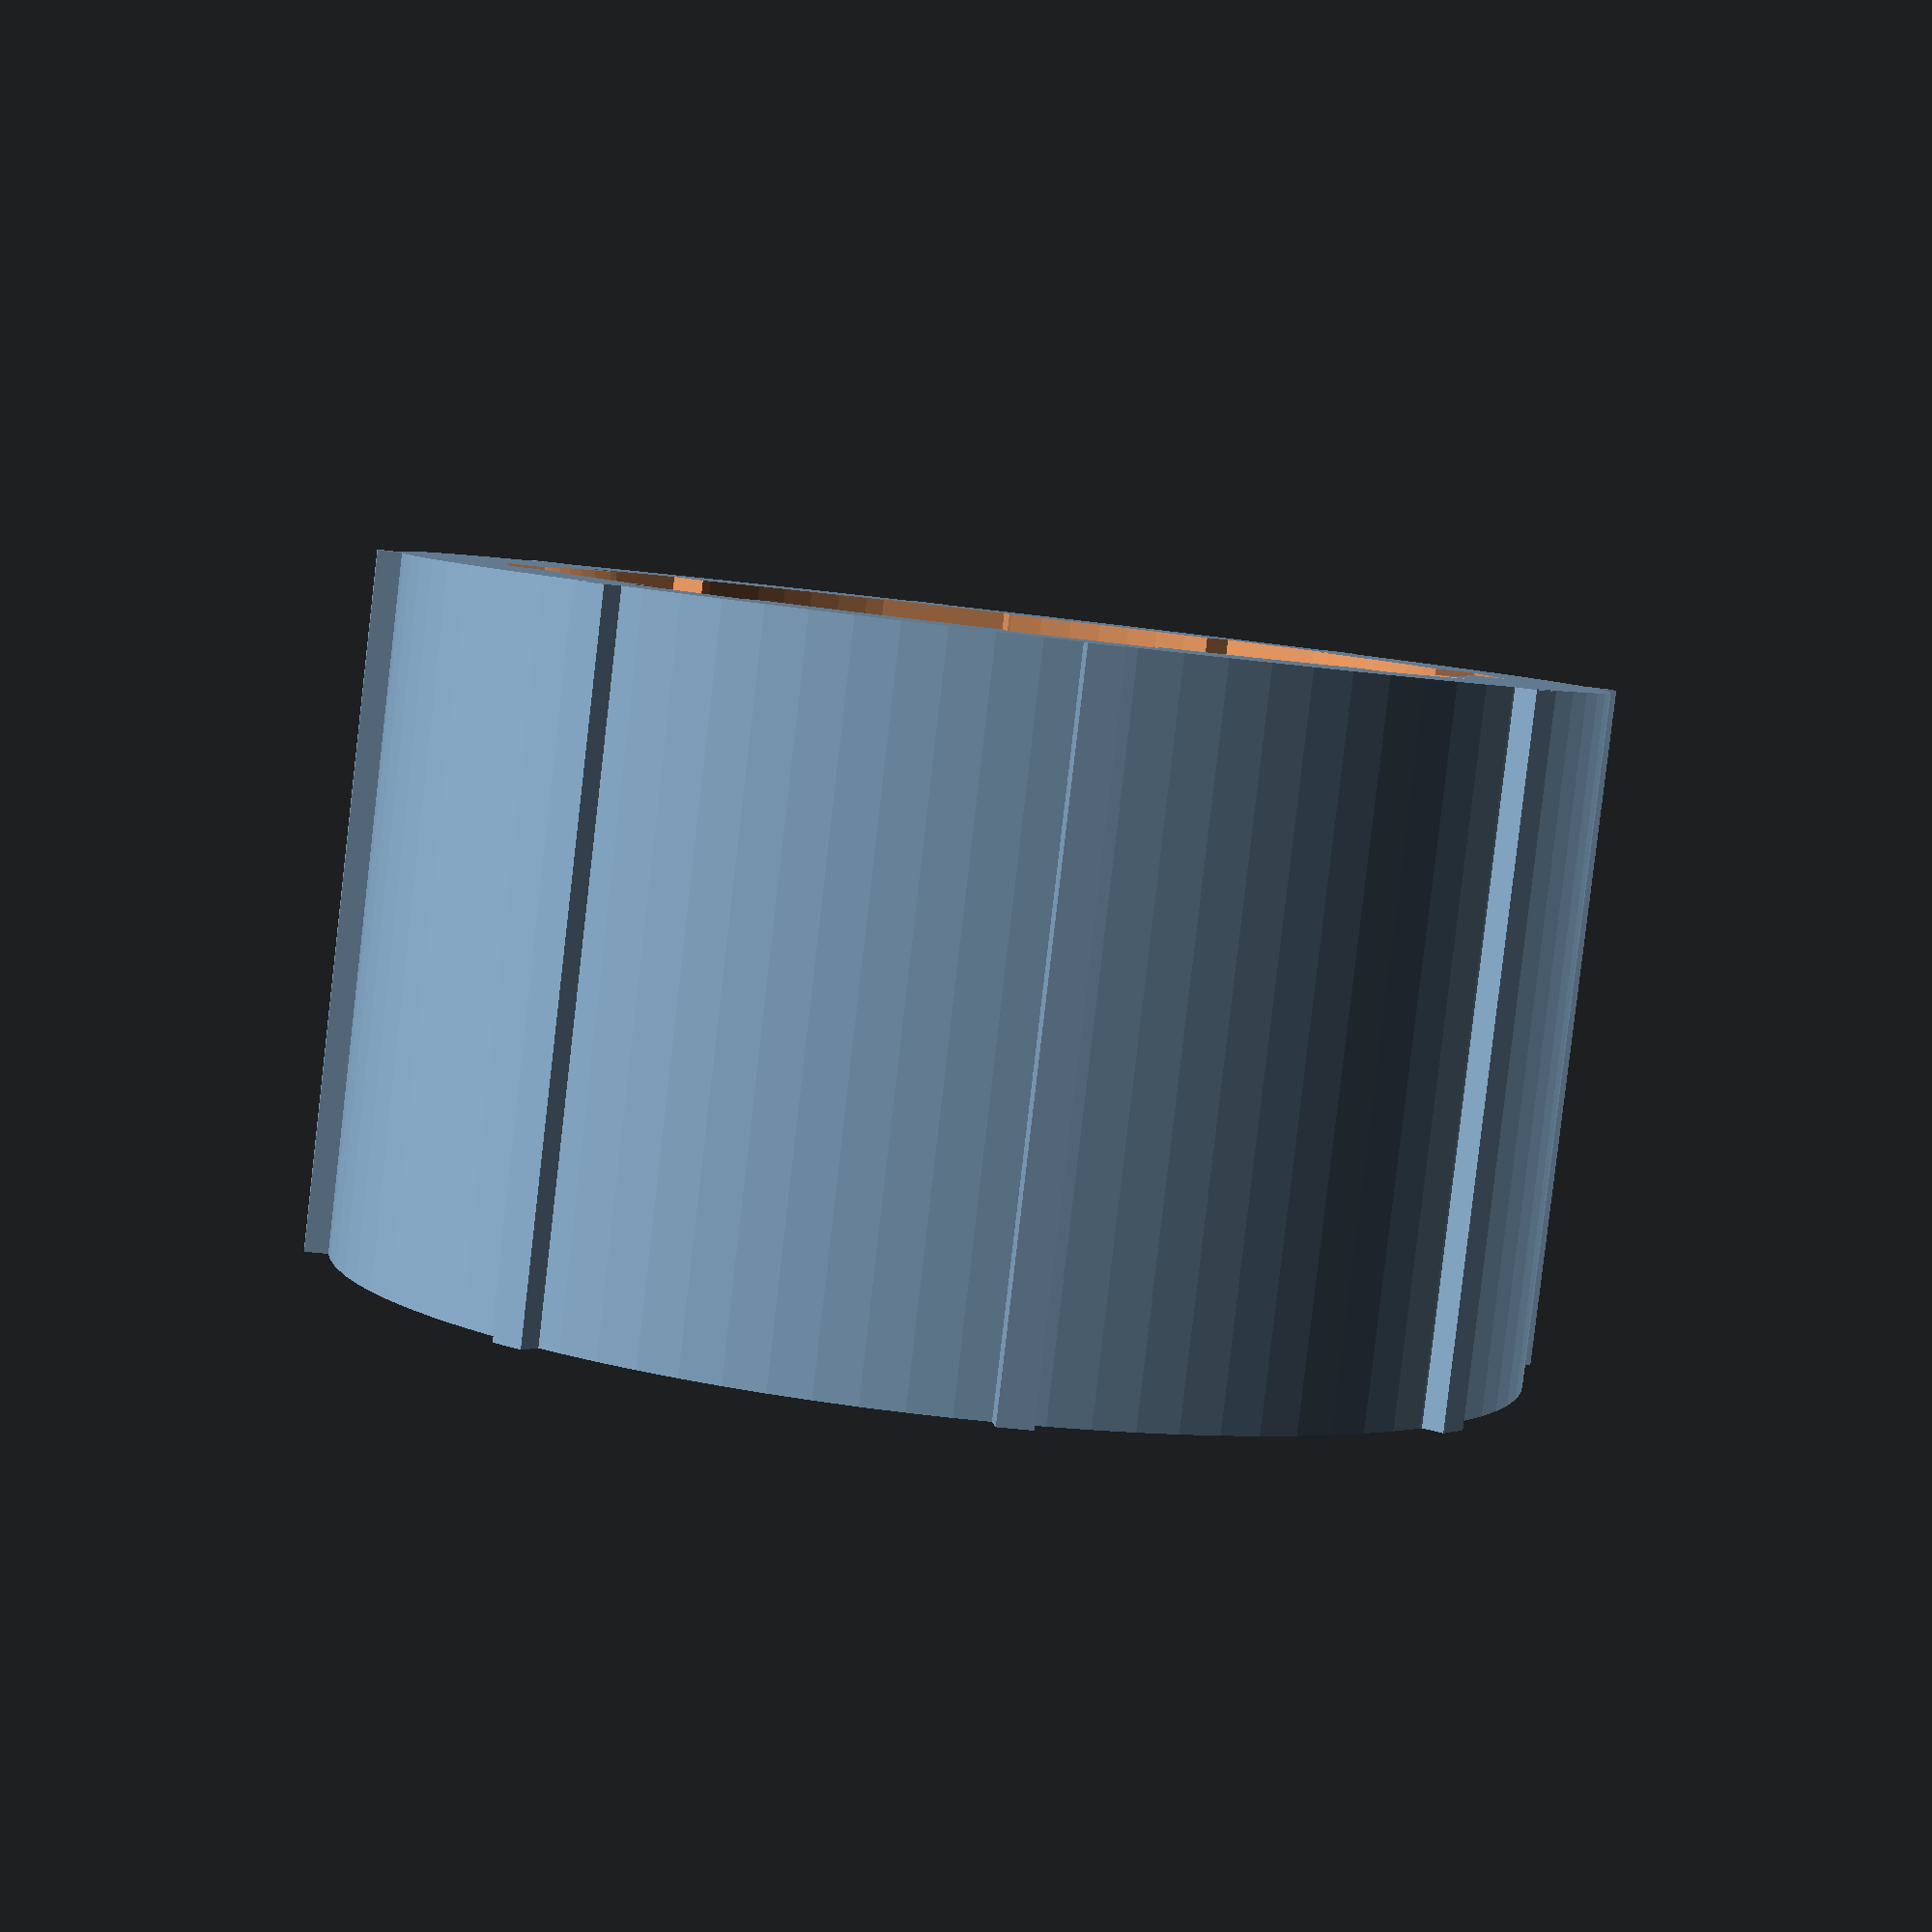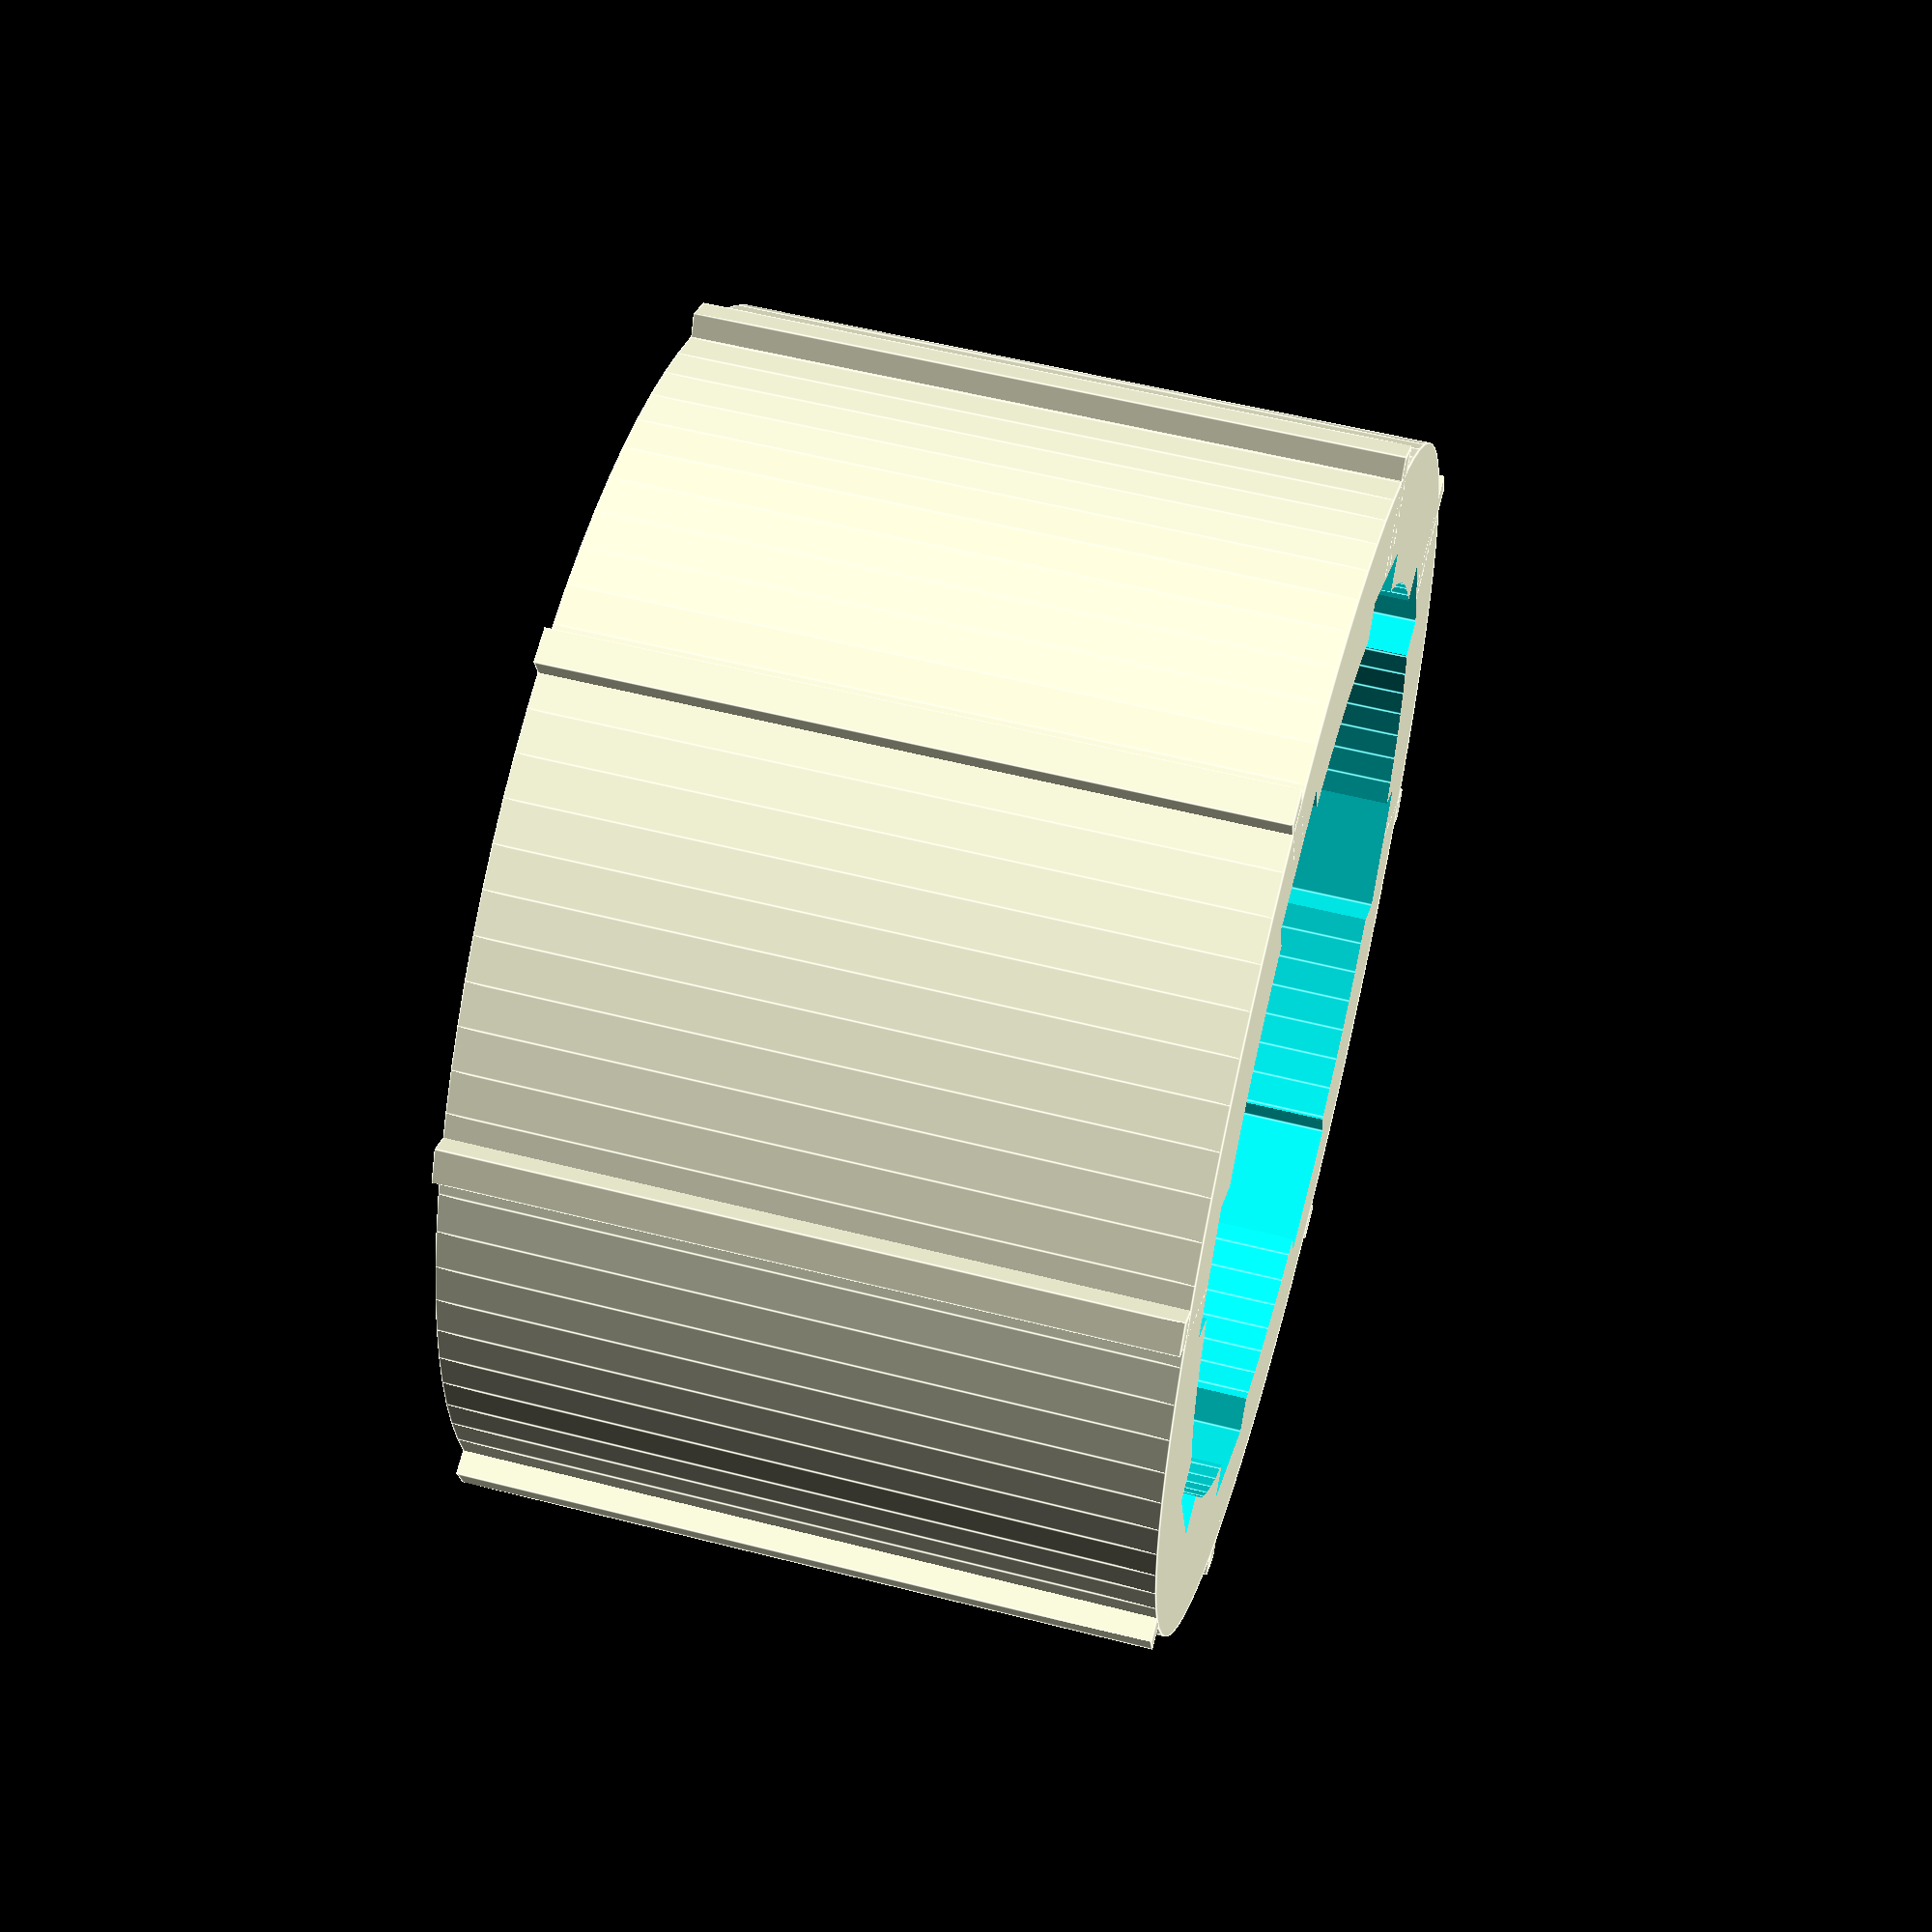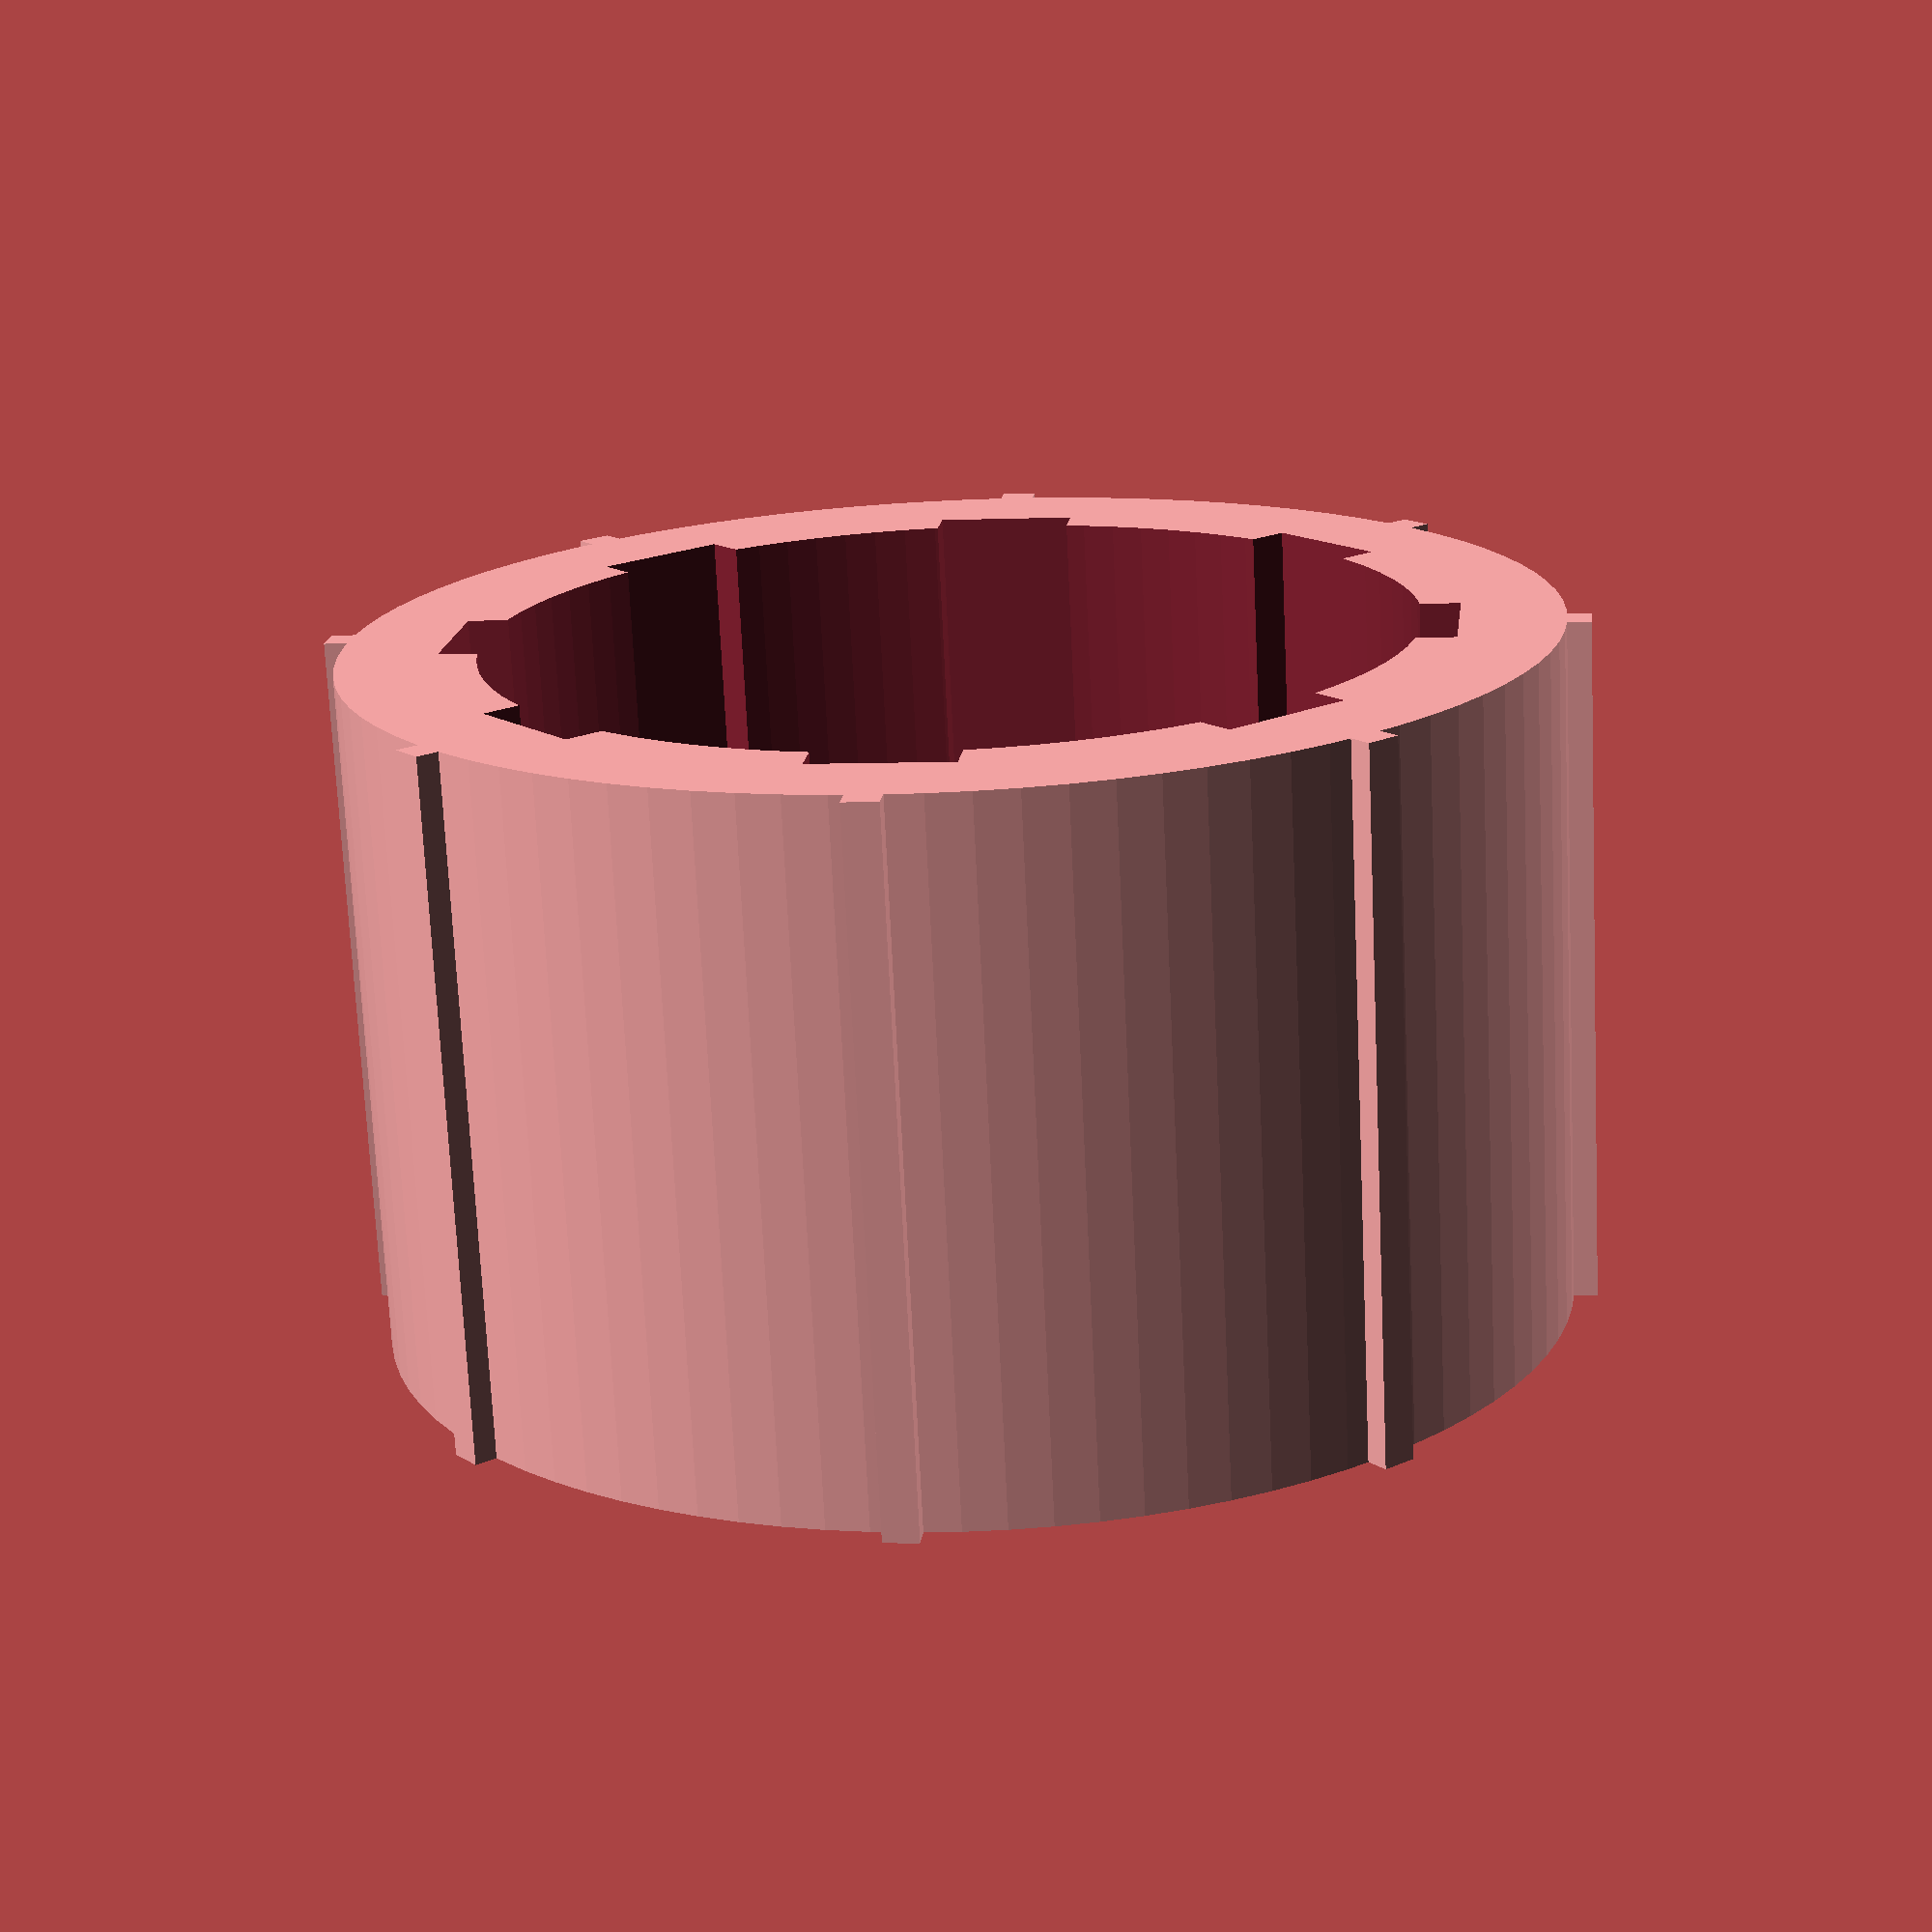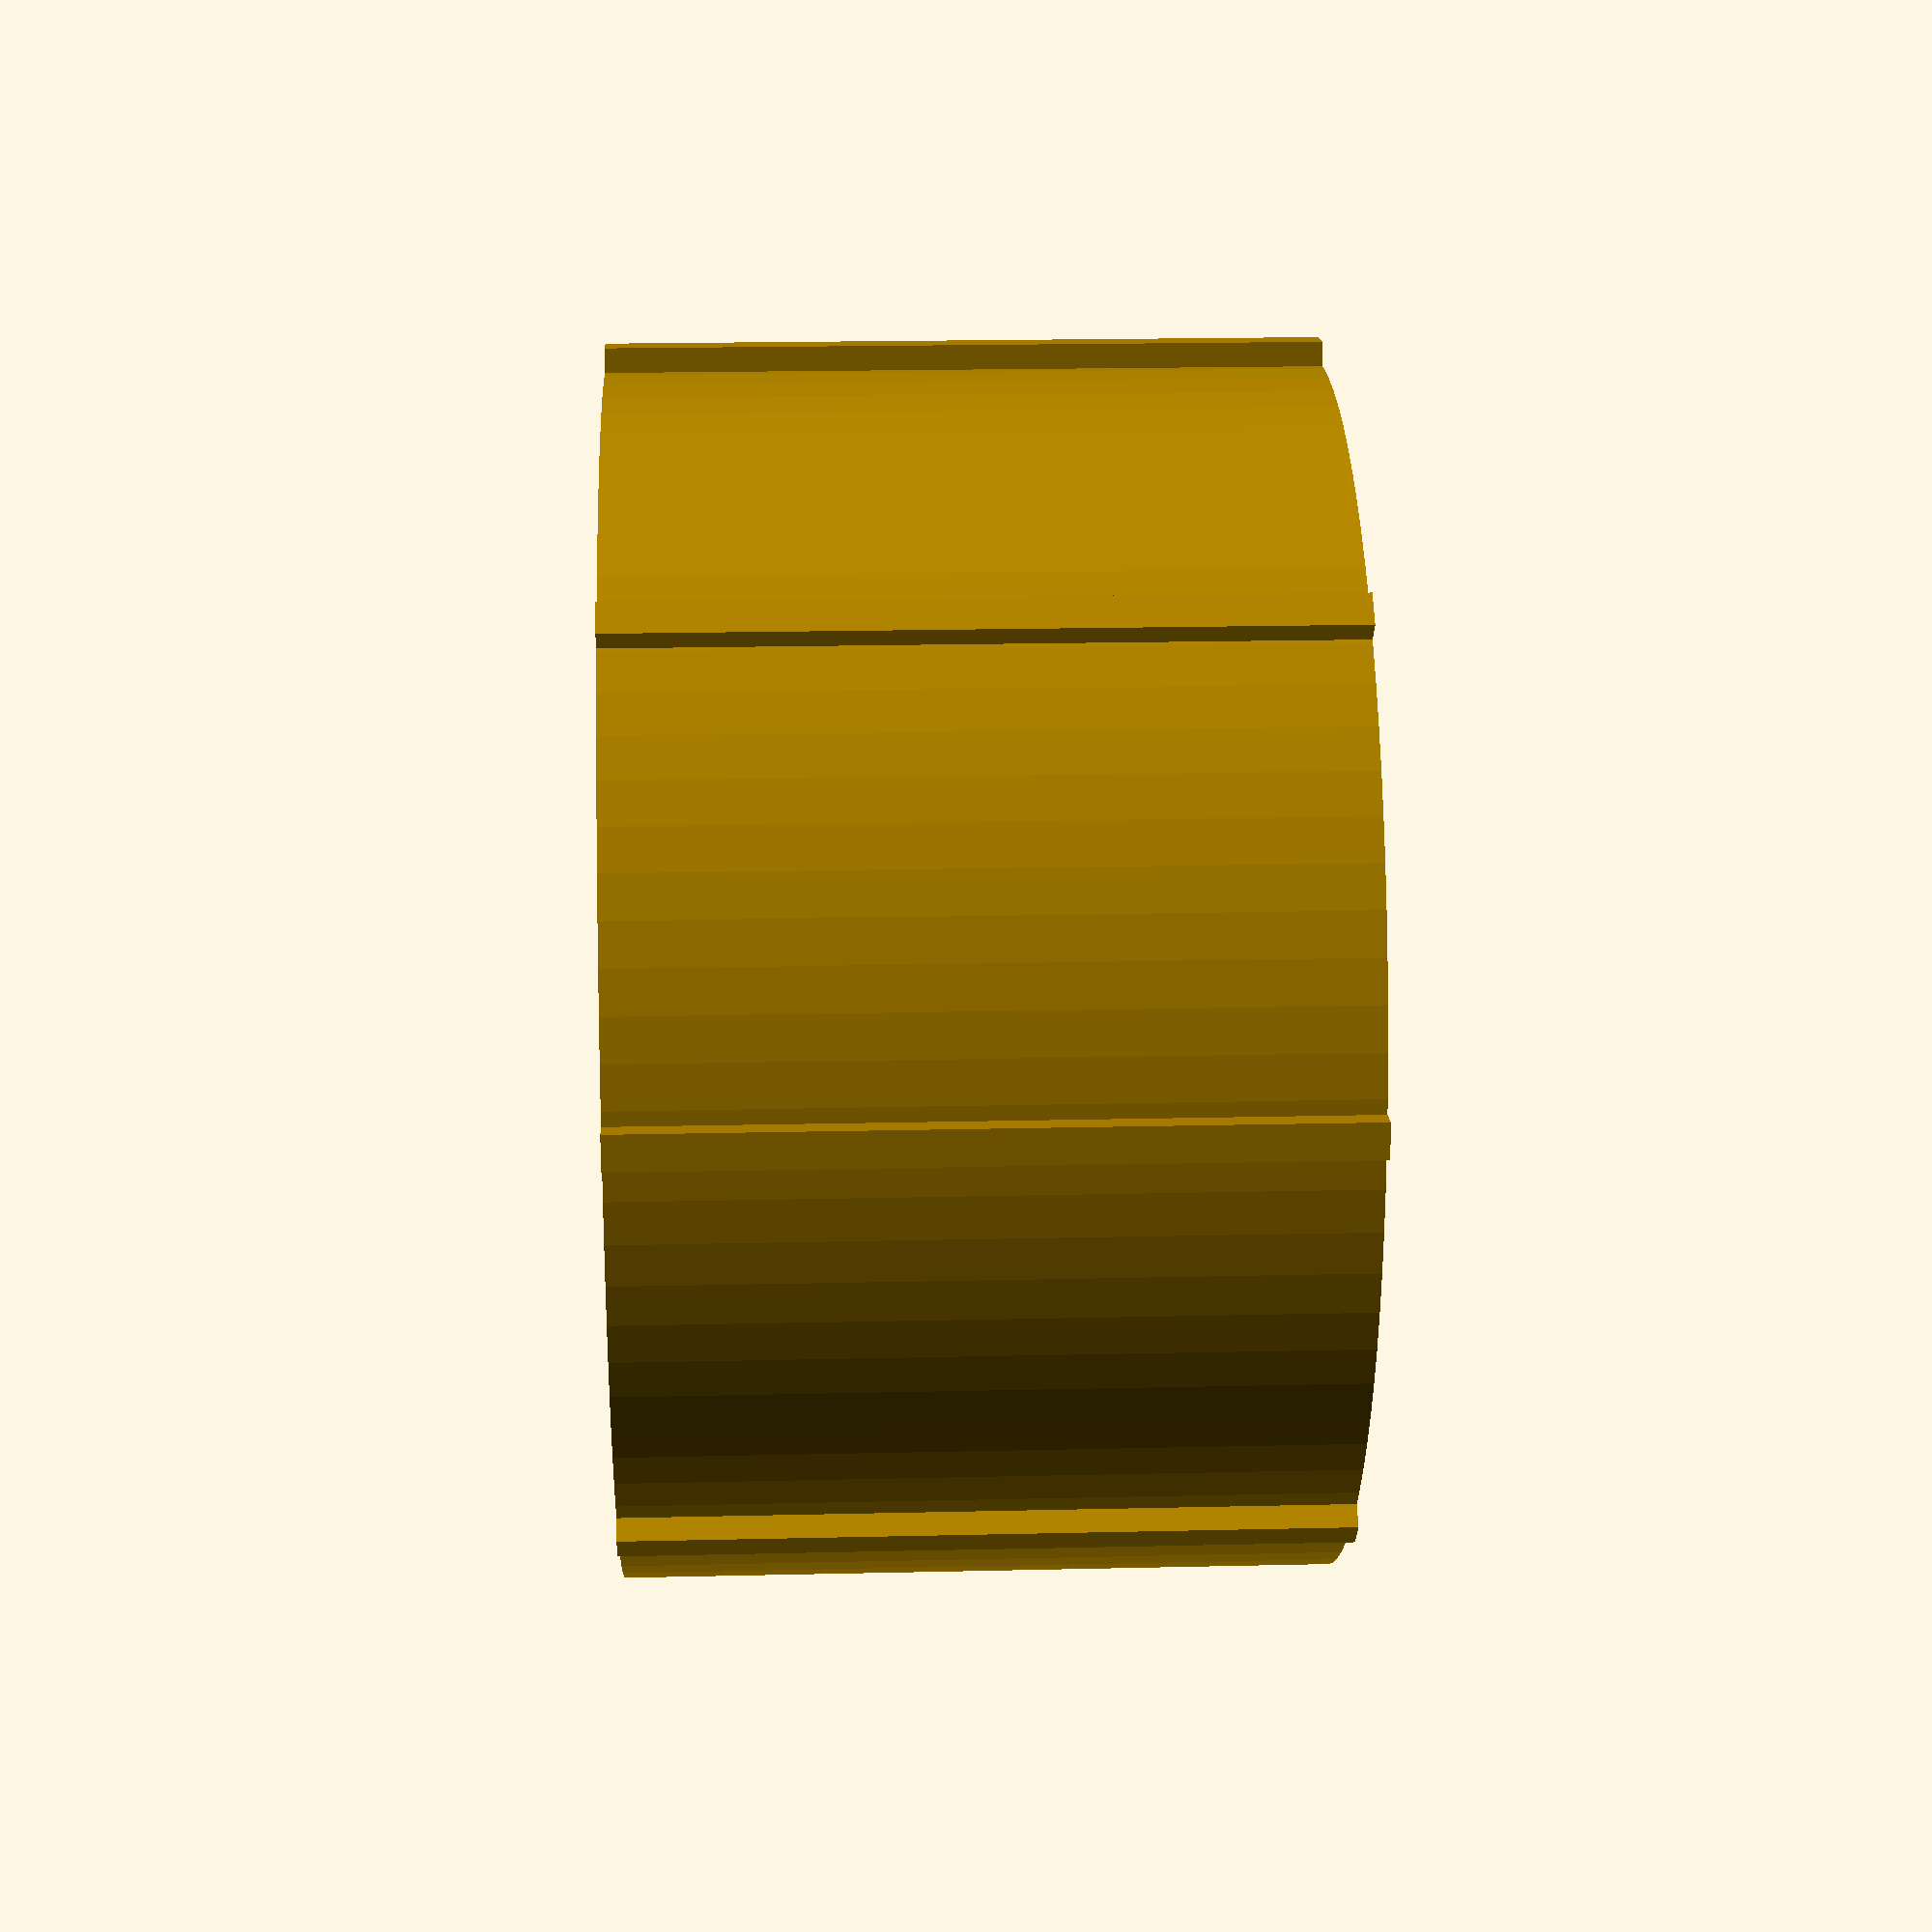
<openscad>
/*
    Drill bit storage
*/

$fn=90;  // accuracy
outerR = 52/2;  // 5.2
innerR = 41/2-1+0.5;
lenght = 30; //2.5

pegWidth1 = 1.5;
pegWidth2 = 6;
pegDepth1 = outerR+1;
pegDepth2 = innerR+1.5;

module peg (pegDepth,
    pegWidth,l){
    for(i = [0:45:360])
    rotate([0,0,i])
    translate([
    -pegWidth/2,0,0]) 
    cube([pegWidth,
    pegDepth,
    l]);
}


difference () {

union () {
peg (pegDepth1,
    pegWidth1,lenght);
cylinder(
    h = lenght,
    r = outerR
    );
}    

translate([0,0,-1])
union () {
peg (pegDepth2,
    pegWidth2,lenght+2);
cylinder(
    h = lenght+2,
    r = innerR
    );
}

}






</openscad>
<views>
elev=264.9 azim=232.7 roll=6.6 proj=p view=solid
elev=305.7 azim=28.7 roll=285.3 proj=p view=edges
elev=72.5 azim=308.1 roll=182.7 proj=p view=wireframe
elev=160.7 azim=220.5 roll=92.5 proj=p view=wireframe
</views>
